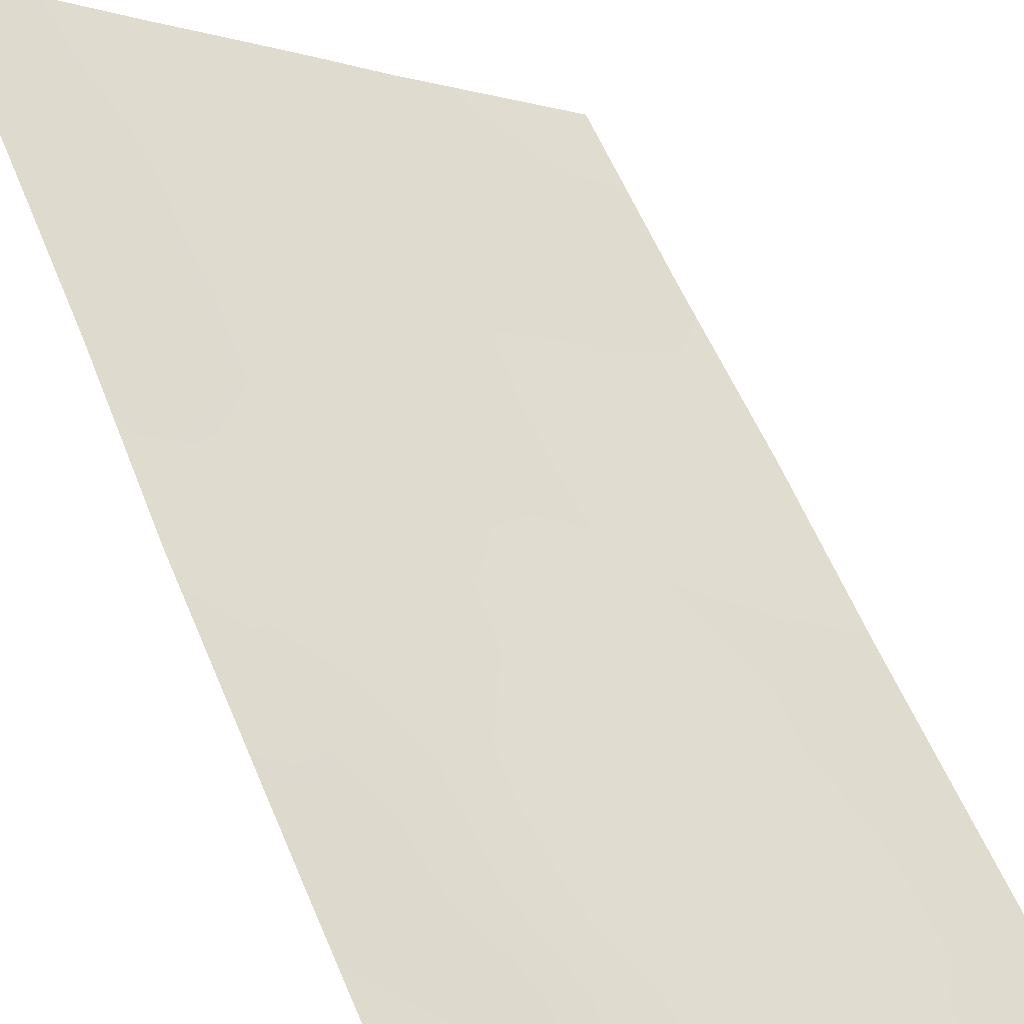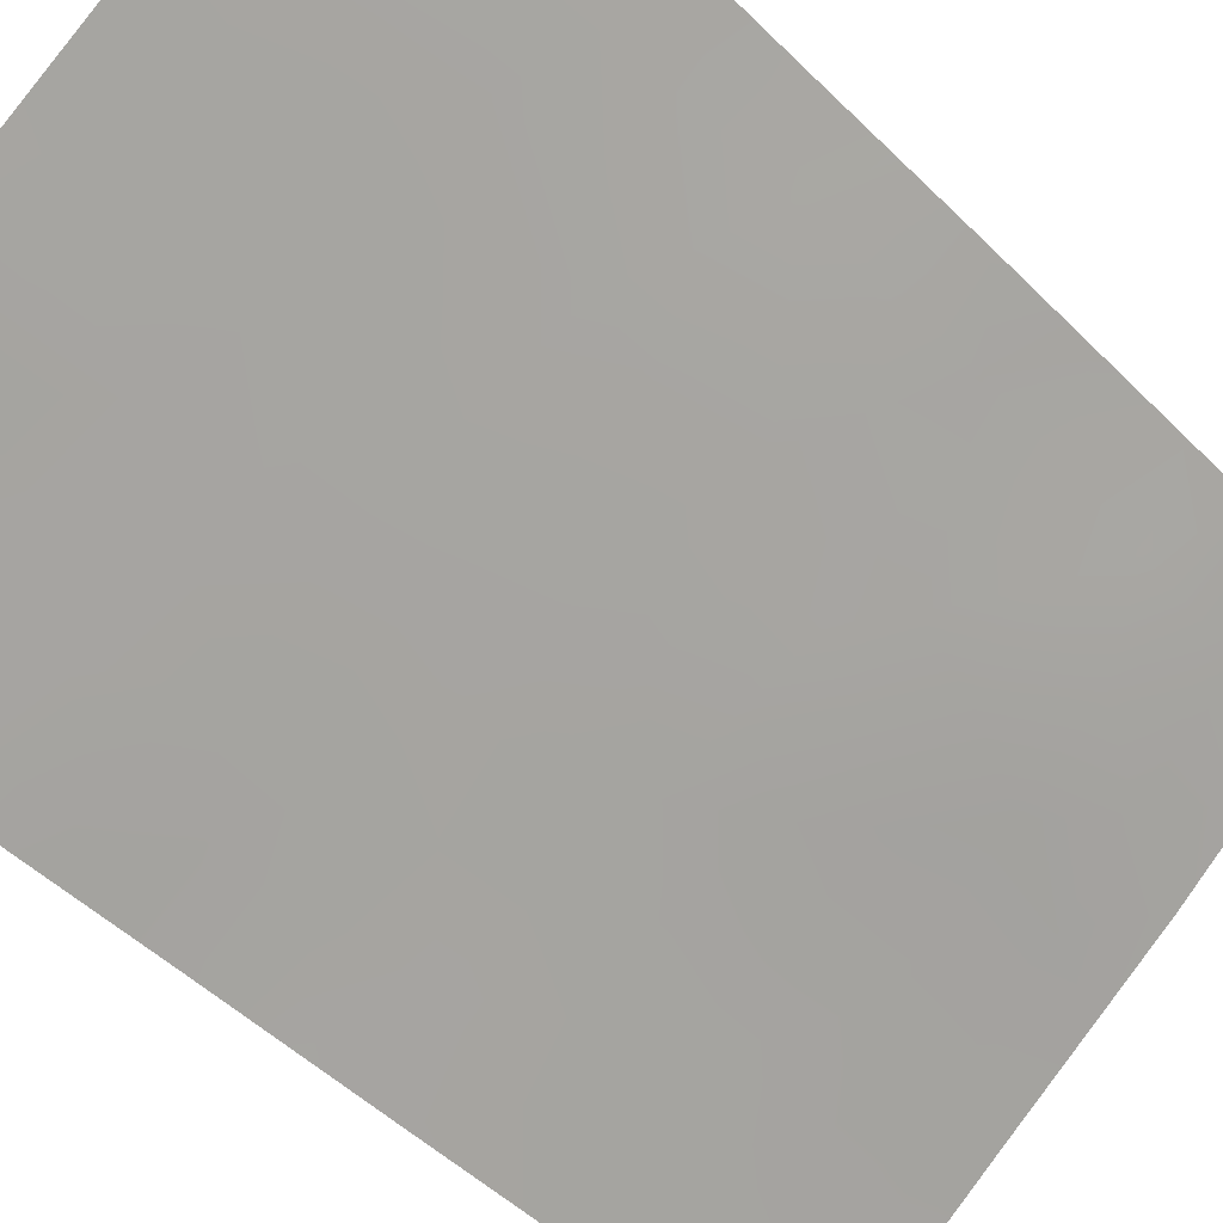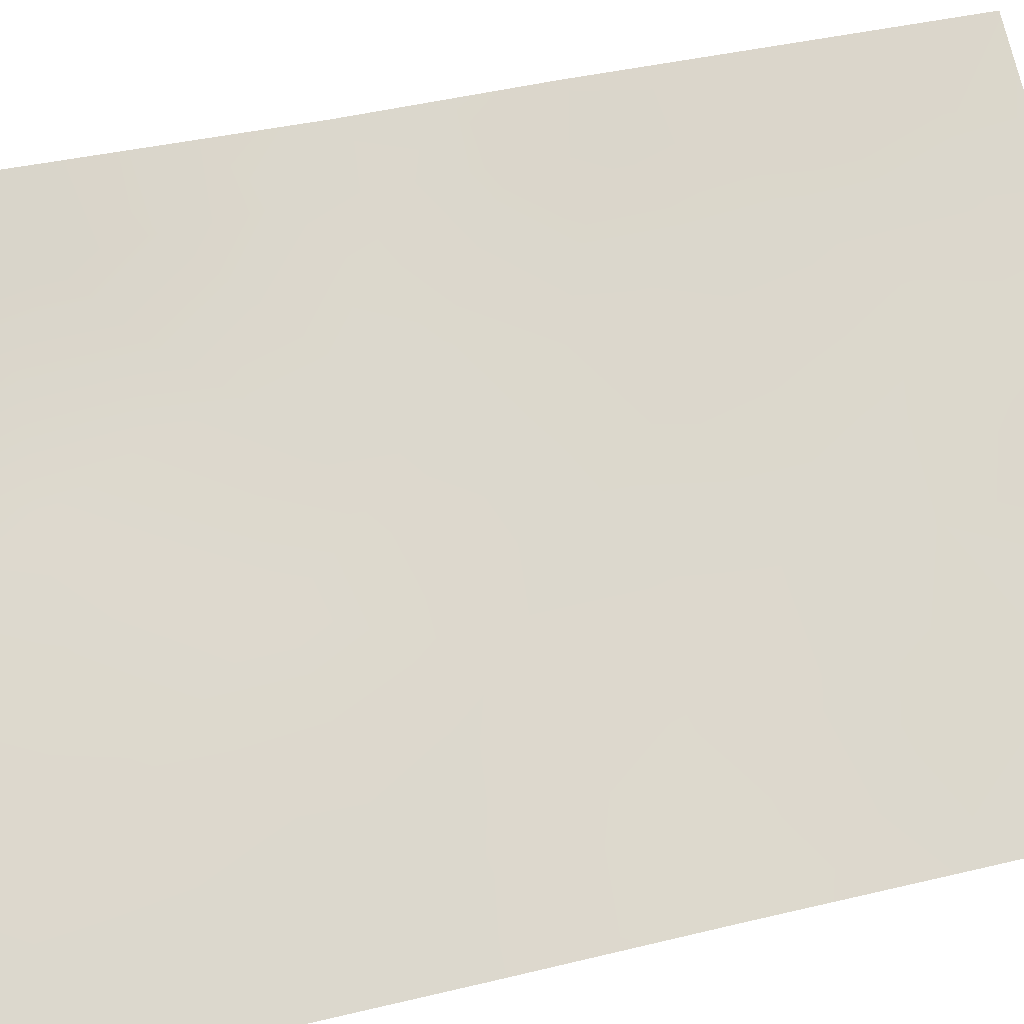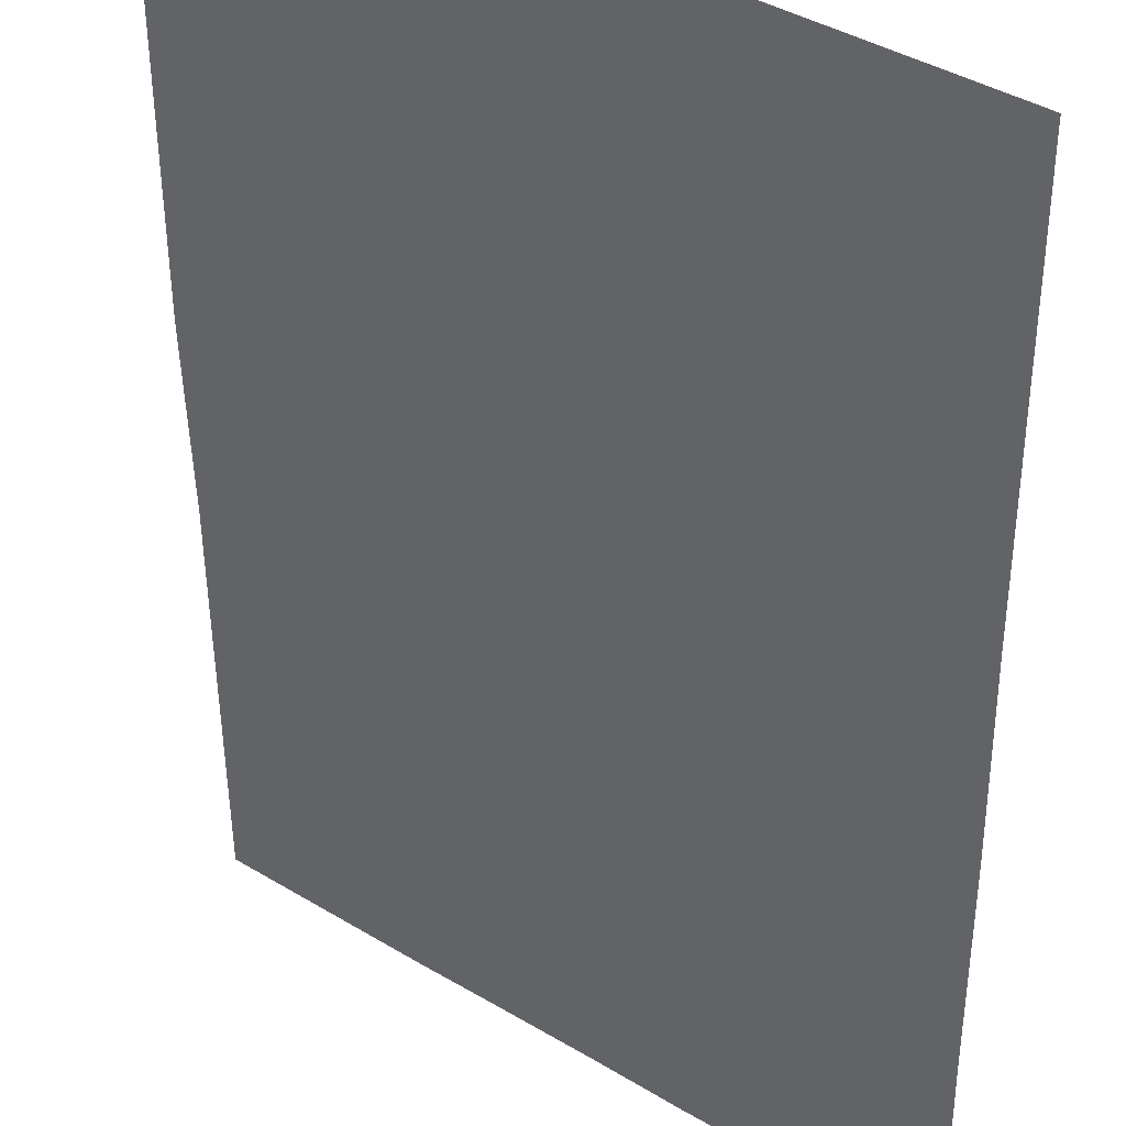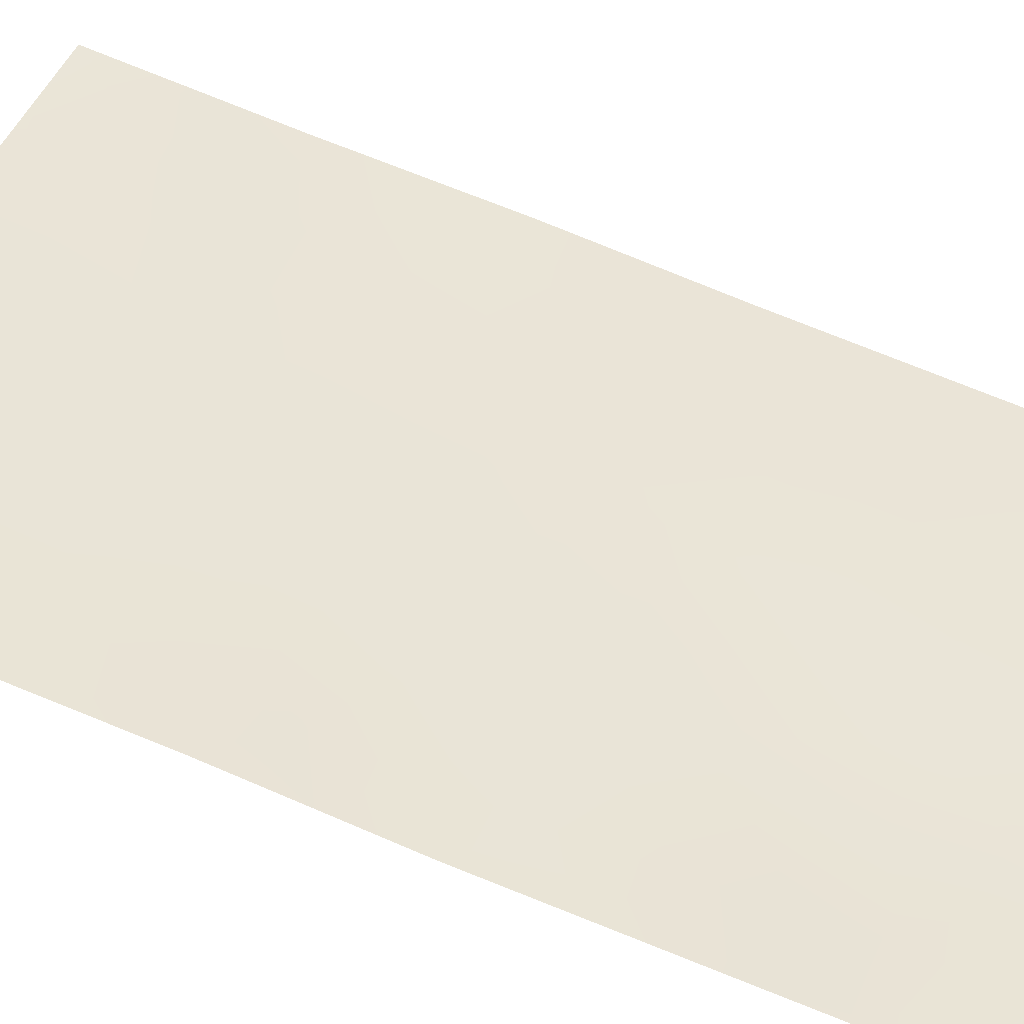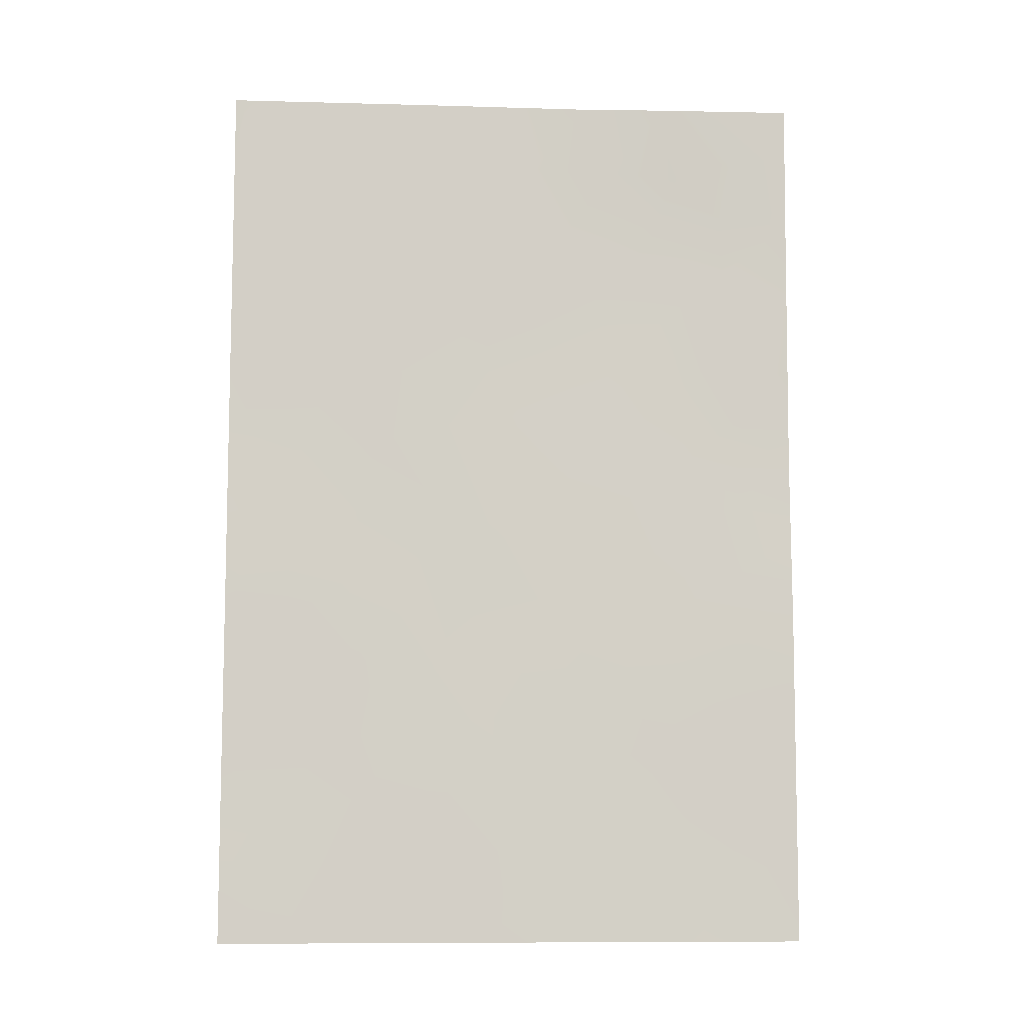
<metadata>
{"format":"obj","ext":"obj","renderer":"f3d","projection":"perspective","resolution":1024,"background":"white","views":[{"elev":56.2,"azim":-21.6,"up":"+Y"},{"elev":-49.1,"azim":-137.6,"up":"+Y"},{"elev":38.4,"azim":72.5,"up":"+Y"},{"elev":-47.6,"azim":0.7,"up":"+Y"},{"elev":78.8,"azim":-67.9,"up":"+Y"},{"elev":-8.7,"azim":140.3,"up":"+Z"}]}
</metadata>
<code>
v 23.78 75.31 -50
v 23.99 75.19 -44.89
v 21.92 76.68 -43.28
v 21.94 76.72 -45.49
v 23.44 75.7 -38
v 24.34 75 -38
v 26.45 73.42 -47.06
v 21.93 76.7 -47.65
v 26.26 73.5 -50
v 28.46 72.01 -42.76
v 28.46 72.02 -45.06
v 26.46 73.45 -41.97
v 25.63 74.06 -39.87
v 21.94 76.72 -40.74
v 23.2 75.75 -42.18
v 28.44 71.97 -49.93
v 28.39 72 -50
v 28.43 71.97 -50
v 21.92 76.68 -50
v 21.98 76.78 -38
v 26.26 73.66 -38
v 28.37 72.15 -38
v 28.49 72.06 -38.07
v 28.49 72.06 -38
v 28.44 71.97 -47.5
v 25.04 74.41 -48.56
v 25.74 73.93 -45.3
v 27.36 72.83 -40.47
v 28.47 72.03 -40.16
v 24.7 74.67 -41.72
v 24.72 74.65 -46.78
v 23.26 75.7 -48.4
v 26.95 73.07 -44
v 27.17 72.88 -48.92
v 23.22 75.75 -46.29
v 23.52 75.52 -39.96
v 23.16 75.79 -44.29
v 27.01 73.03 -46.12
v 24.48 74.84 -43.25
v 25.3 74.26 -43.5
v 24.46 74.82 -50
v 25.08 74.38 -49.41
v 24.4 74.87 -49.21
v 21.93 76.7 -44.39
v 22.54 76.26 -44.86
v 22.52 76.25 -43.78
v 22.56 76.25 -45.91
v 23.18 75.78 -45.3
v 21.97 76.77 -38.7
v 22.69 76.22 -38.8
v 22.71 76.24 -38
v 27.73 72.53 -44.46
v 27.05 73 -44.98
v 27.77 72.49 -45.54
v 28.46 72.01 -43.91
v 27.67 72.57 -43.27
v 25.91 73.83 -42.75
v 26.14 73.66 -43.71
v 26.77 73.22 -42.99
v 25.11 74.4 -40.83
v 25.57 74.07 -41.79
v 26.05 73.75 -40.97
v 25.07 74.42 -42.58
v 21.93 76.7 -42.01
v 22.54 76.23 -42.67
v 22.6 76.21 -41.51
v 21.92 76.69 -48.82
v 22.66 76.14 -49.13
v 22.66 76.15 -48.03
v 22.76 76.12 -39.59
v 23.3 75.74 -39.04
v 22.68 76.16 -40.44
v 21.95 76.74 -39.73
v 27.73 72.59 -38.82
v 21.93 76.71 -46.57
v 22.6 76.2 -46.96
v 24.94 74.56 -38.93
v 24 75.21 -38.96
v 24.55 74.81 -39.89
v 24.17 75.05 -40.86
v 28.45 72 -46.28
v 27.84 72.42 -46.59
v 28.47 72.02 -41.46
v 27.95 72.38 -42.18
v 24.99 74.45 -47.67
v 24.17 75.05 -47.5
v 23.89 75.24 -48.22
v 27.33 72.75 -50
v 24.45 74.85 -45.87
v 25.24 74.29 -46.04
v 24.94 74.51 -45.14
v 28.44 71.97 -48.71
v 27.71 72.49 -48.26
v 25.9 73.89 -38.84
v 26.44 73.5 -39.45
v 26.83 73.24 -38.74
v 25.3 74.33 -38
v 23.35 75.64 -47.35
v 25.41 74.13 -50
v 25.72 73.92 -49.04
v 24.63 74.73 -44.2
v 26.44 73.43 -45.44
v 26.06 73.7 -46.16
v 23.81 75.32 -43.77
v 27.89 72.45 -39.97
v 27.19 72.96 -39.57
v 23.76 75.36 -45.73
v 22.85 75.99 -50
v 23.53 75.5 -49.18
v 23.92 75.23 -41.85
v 23.34 75.65 -41.1
v 24.39 74.89 -42.45
v 27.33 72.83 -42.19
v 23.94 75.23 -46.57
v 26.48 73.37 -49.04
v 25.88 73.82 -47.91
v 25.56 74.05 -46.94
v 27.38 72.74 -47.26
v 26.83 73.13 -48.01
v 23.79 75.33 -42.79
v 26.59 73.37 -40.26
v 26.94 73.12 -41.2
v 23.14 75.8 -43.23
v 26.31 73.53 -44.63
v 25.51 74.1 -44.42
v 27.32 72.91 -38
v 28.48 72.05 -39.11
v 27.91 72.35 -49.29
v 27.78 72.52 -41.11
v 24.51 74.8 -48.21
f 41 42 43
f 44 45 46
f 47 48 45
f 49 50 51
f 52 53 54
f 55 56 52
f 57 58 59
f 60 61 62
f 63 57 61
f 64 65 66
f 16 17 18
f 67 68 69
f 50 70 71
f 72 70 73
f 75 76 47
f 77 78 79
f 22 23 24
f 60 79 80
f 81 54 82
f 88 128 34
f 89 90 91
f 92 93 128
f 94 95 96
f 97 77 94
f 42 99 100
f 102 103 38
f 101 104 2
f 28 105 106
f 48 107 2
f 68 108 109
f 110 80 111
f 112 39 63
f 36 78 71
f 113 59 56
f 43 87 109
f 114 89 107
f 9 115 100
f 116 117 85
f 90 117 103
f 93 118 119
f 115 119 116
f 110 120 112
f 121 62 122
f 98 86 114
f 111 72 66
f 123 65 46
f 53 124 102
f 38 118 82
f 104 120 123
f 58 125 124
f 101 91 125
f 122 113 129
f 95 121 106
f 96 74 126
f 105 127 74
f 1 41 43
f 41 99 42
f 43 42 26
f 3 44 46
f 44 4 45
f 46 45 37
f 4 47 45
f 47 35 48
f 45 48 37
f 20 49 51
f 49 73 50
f 51 50 5
f 11 52 54
f 52 33 53
f 54 53 38
f 11 55 52
f 55 10 56
f 52 56 33
f 12 57 59
f 57 40 58
f 59 58 33
f 13 60 62
f 60 30 61
f 62 61 12
f 30 63 61
f 63 40 57
f 61 57 12
f 14 64 66
f 64 3 65
f 66 65 15
f 8 67 69
f 67 19 68
f 5 50 71
f 50 73 70
f 71 70 36
f 14 72 73
f 72 36 70
f 127 22 74
f 4 75 47
f 75 8 76
f 47 76 35
f 13 77 79
f 77 6 78
f 79 78 36
f 30 60 80
f 60 13 79
f 80 79 36
f 25 81 82
f 81 11 54
f 82 54 38
f 10 83 84
f 83 29 129
f 84 83 129
f 85 31 86
f 9 88 115
f 88 17 128
f 115 88 34
f 2 89 91
f 89 31 90
f 91 90 27
f 16 92 128
f 92 25 93
f 21 94 96
f 94 13 95
f 96 95 106
f 21 97 94
f 97 6 77
f 94 77 13
f 69 32 98
f 76 98 35
f 26 42 100
f 100 99 9
f 39 101 40
f 102 27 103
f 38 103 7
f 101 39 104
f 2 104 37
f 28 129 105
f 37 48 2
f 48 35 107
f 109 108 1
f 15 110 111
f 110 30 80
f 111 80 36
f 30 112 63
f 63 39 40
f 6 5 78
f 71 78 5
f 10 84 56
f 113 12 59
f 56 59 33
f 1 43 109
f 109 87 32
f 35 114 107
f 114 31 89
f 107 89 2
f 26 116 85
f 116 7 117
f 85 117 31
f 27 90 103
f 90 31 117
f 103 117 7
f 34 93 119
f 93 25 118
f 119 118 7
f 26 100 116
f 115 34 119
f 116 119 7
f 30 110 112
f 110 15 120
f 112 120 39
f 28 121 122
f 121 13 62
f 122 62 12
f 35 98 114
f 114 86 31
f 15 111 66
f 111 36 72
f 66 72 14
f 37 123 46
f 123 15 65
f 46 65 3
f 38 53 102
f 53 33 124
f 102 124 27
f 38 7 118
f 37 104 123
f 104 39 120
f 123 120 15
f 33 58 124
f 58 40 125
f 124 125 27
f 40 101 125
f 101 2 91
f 125 91 27
f 122 12 113
f 95 13 121
f 106 121 28
f 21 96 126
f 96 106 74
f 126 74 22
f 106 105 74
f 105 29 127
f 22 127 23
f 128 17 16
f 129 113 84
f 128 93 34
f 28 122 129
f 68 19 108
f 82 118 25
f 69 98 76
f 8 69 76
f 32 69 68
f 84 113 56
f 32 68 109
f 98 32 87
f 26 85 130
f 43 26 130
f 98 87 86
f 87 130 86
f 105 129 29
f 100 115 116
f 130 85 86
f 43 130 87

</code>
